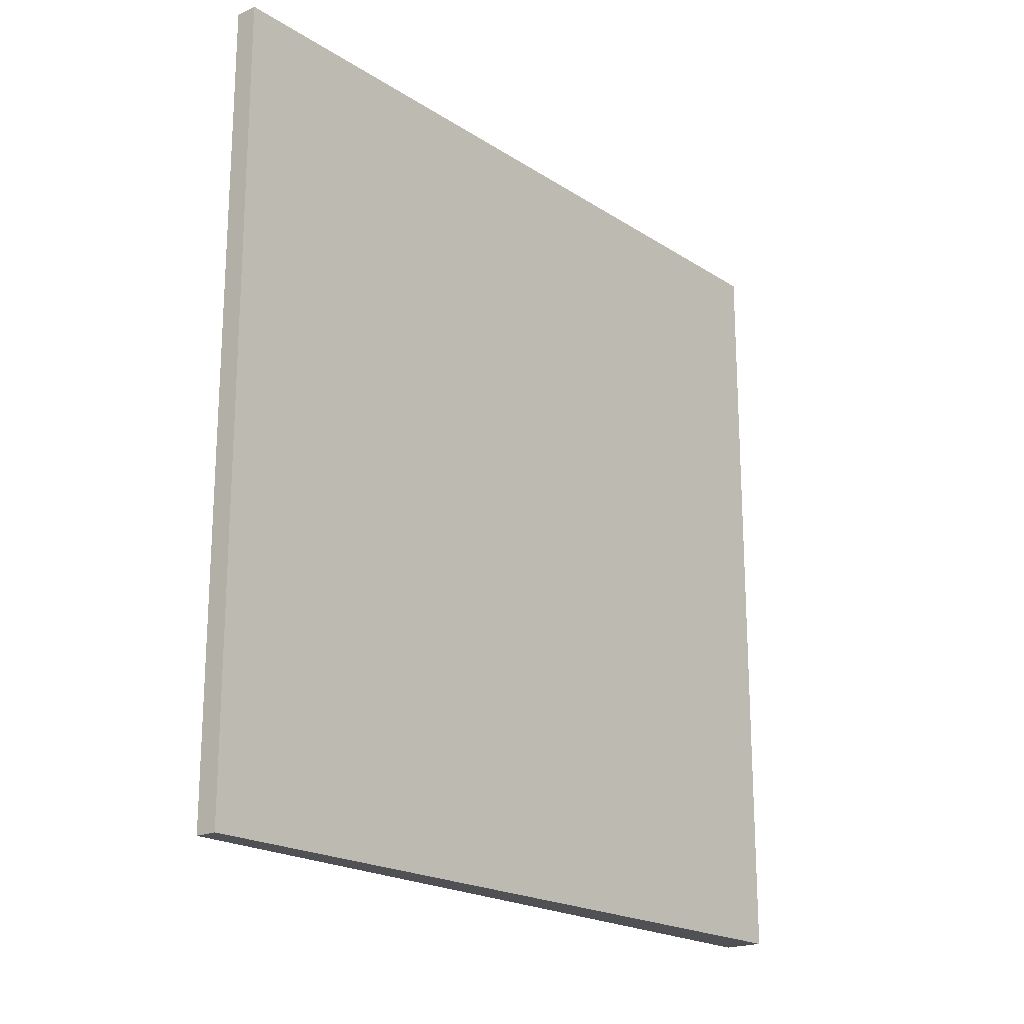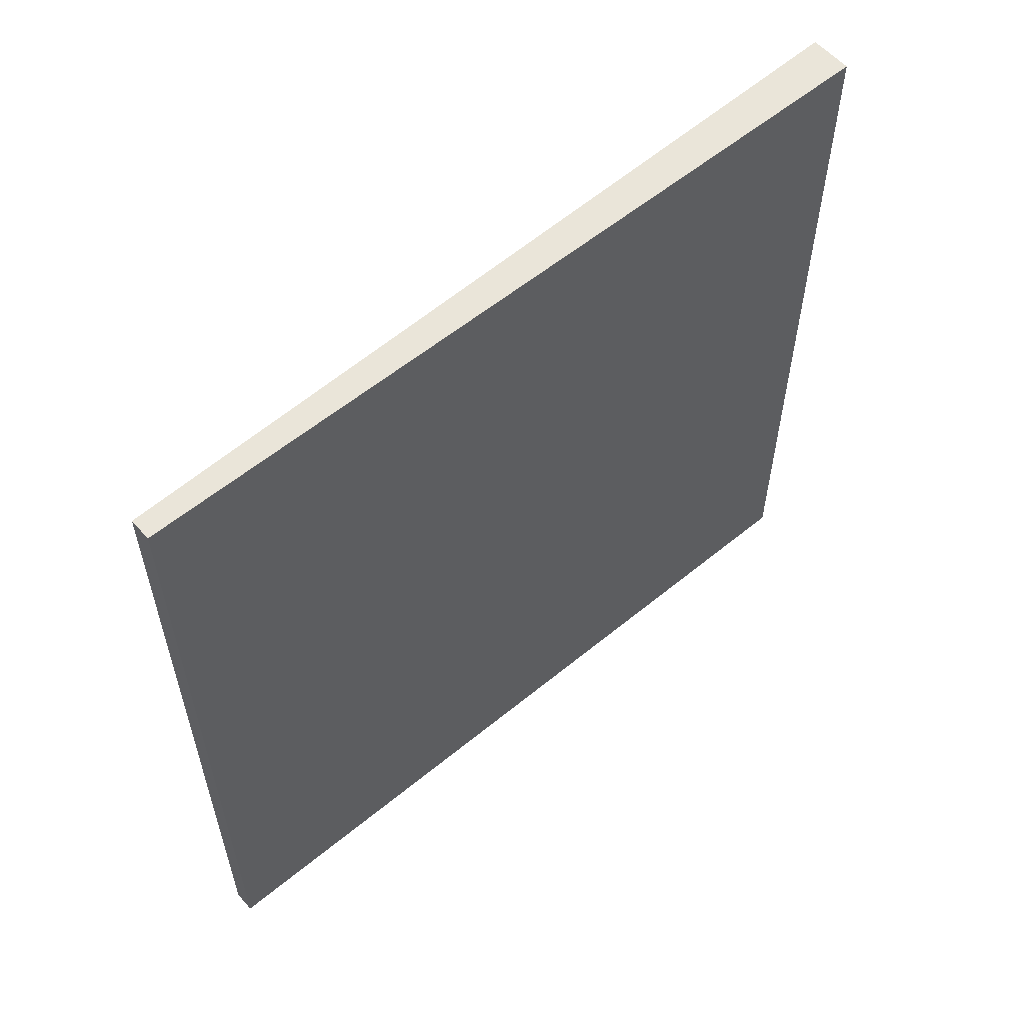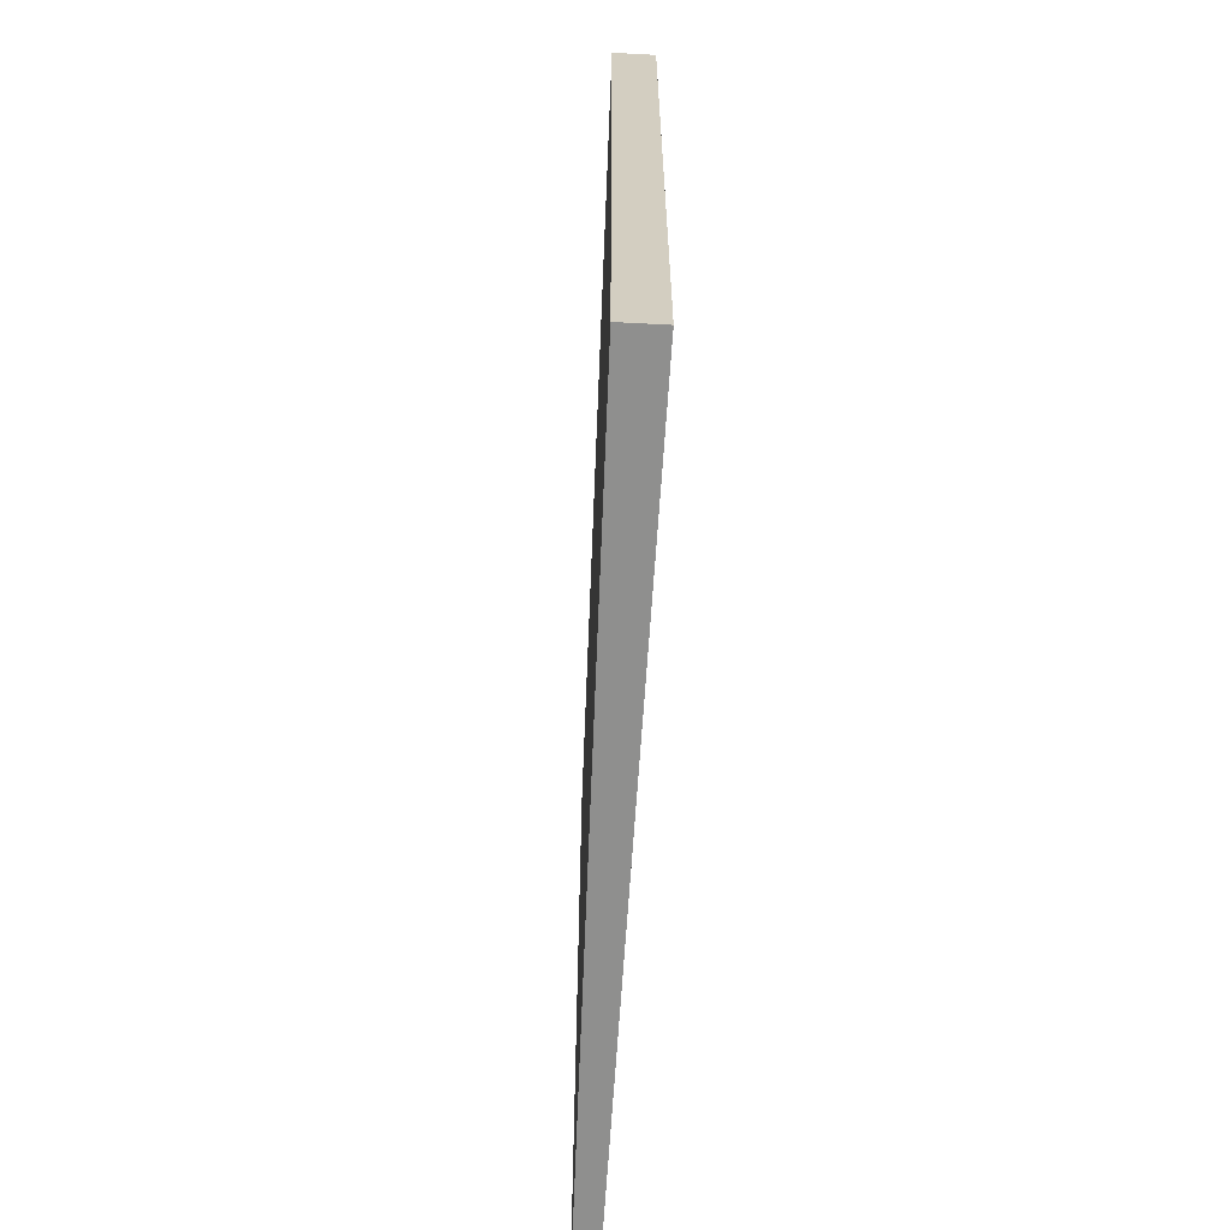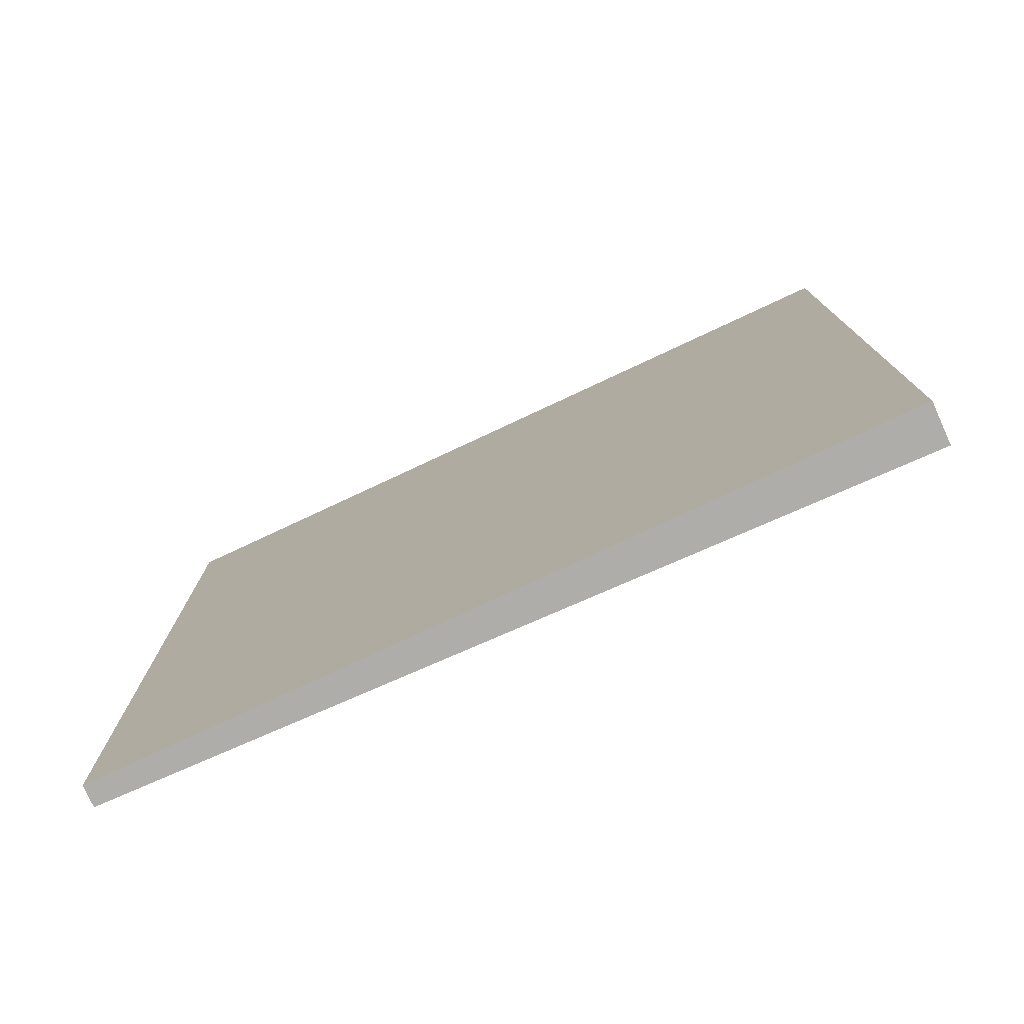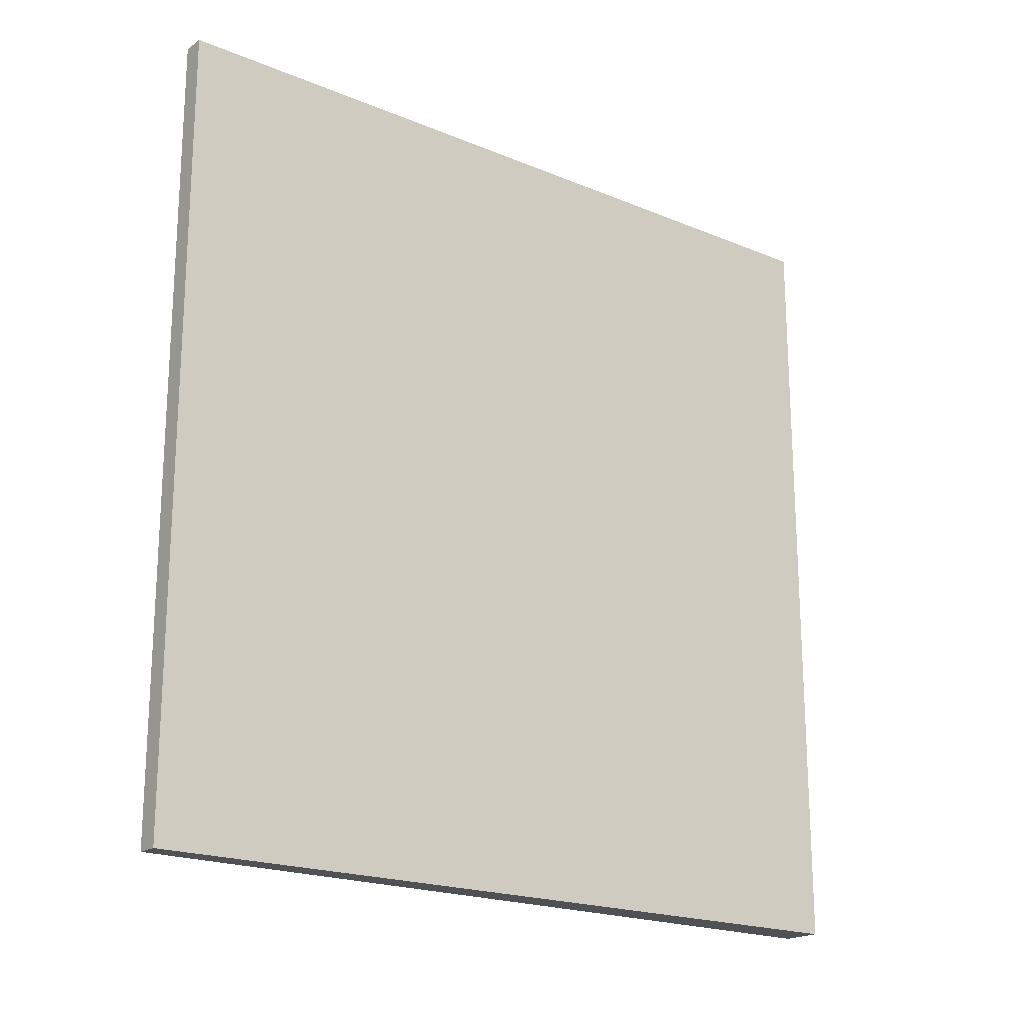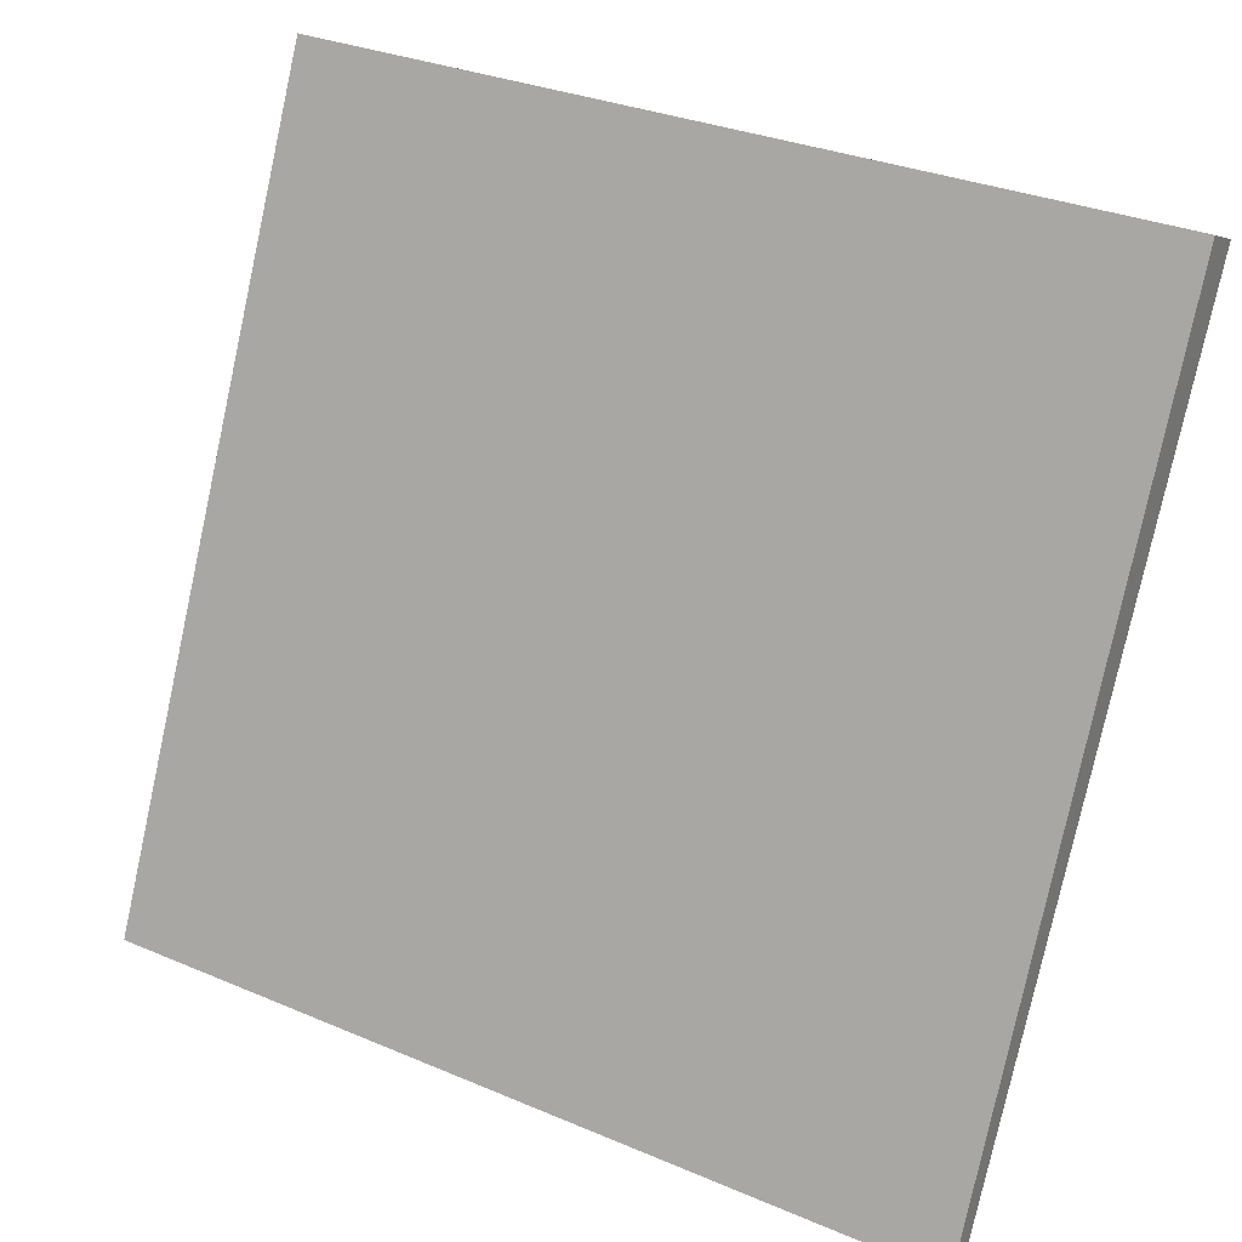
<metadata>
{"format":"obj","ext":"obj","renderer":"f3d","projection":"perspective","resolution":1024,"background":"white","views":[{"elev":-20.0,"azim":64.9,"up":"+Z"},{"elev":57.9,"azim":74.0,"up":"+Z"},{"elev":-65.2,"azim":-157.9,"up":"+Z"},{"elev":-77.3,"azim":139.5,"up":"+Z"},{"elev":-19.7,"azim":76.8,"up":"+Z"},{"elev":31.8,"azim":120.8,"up":"+Y"}]}
</metadata>
<code>
v -4.146 80.48 -3.525
v -4.146 80.48 3.525
v -3.97 80.57 -3.525
v -3.97 80.57 3.525
v -7.217 86.83 -3.525
v -7.217 86.83 3.525
v -6.886 86.99 -3.525
v -6.886 86.99 3.525
f 1 3 4
f 4 2 1
f 5 6 8
f 8 7 5
f 1 2 6
f 6 5 1
f 3 7 8
f 8 4 3
f 1 5 7
f 7 3 1
f 2 4 8
f 8 6 2

</code>
